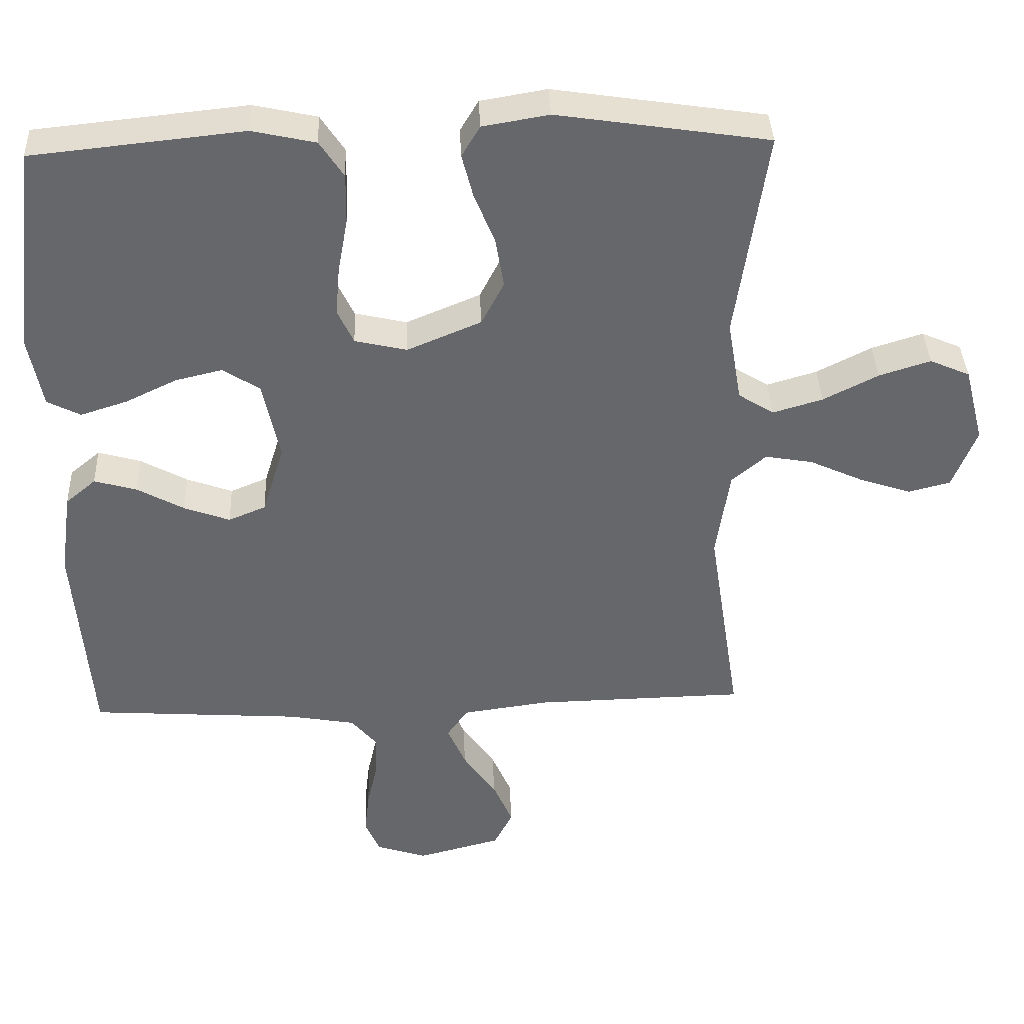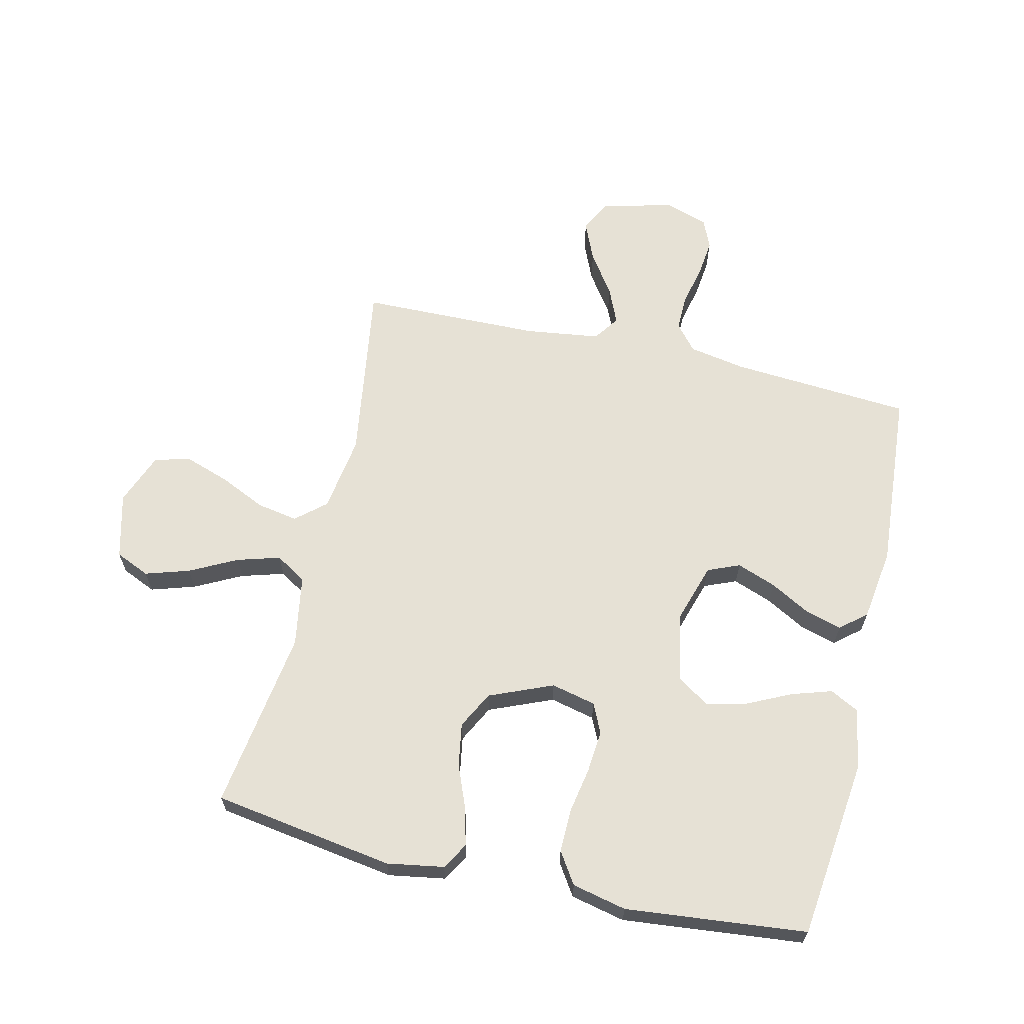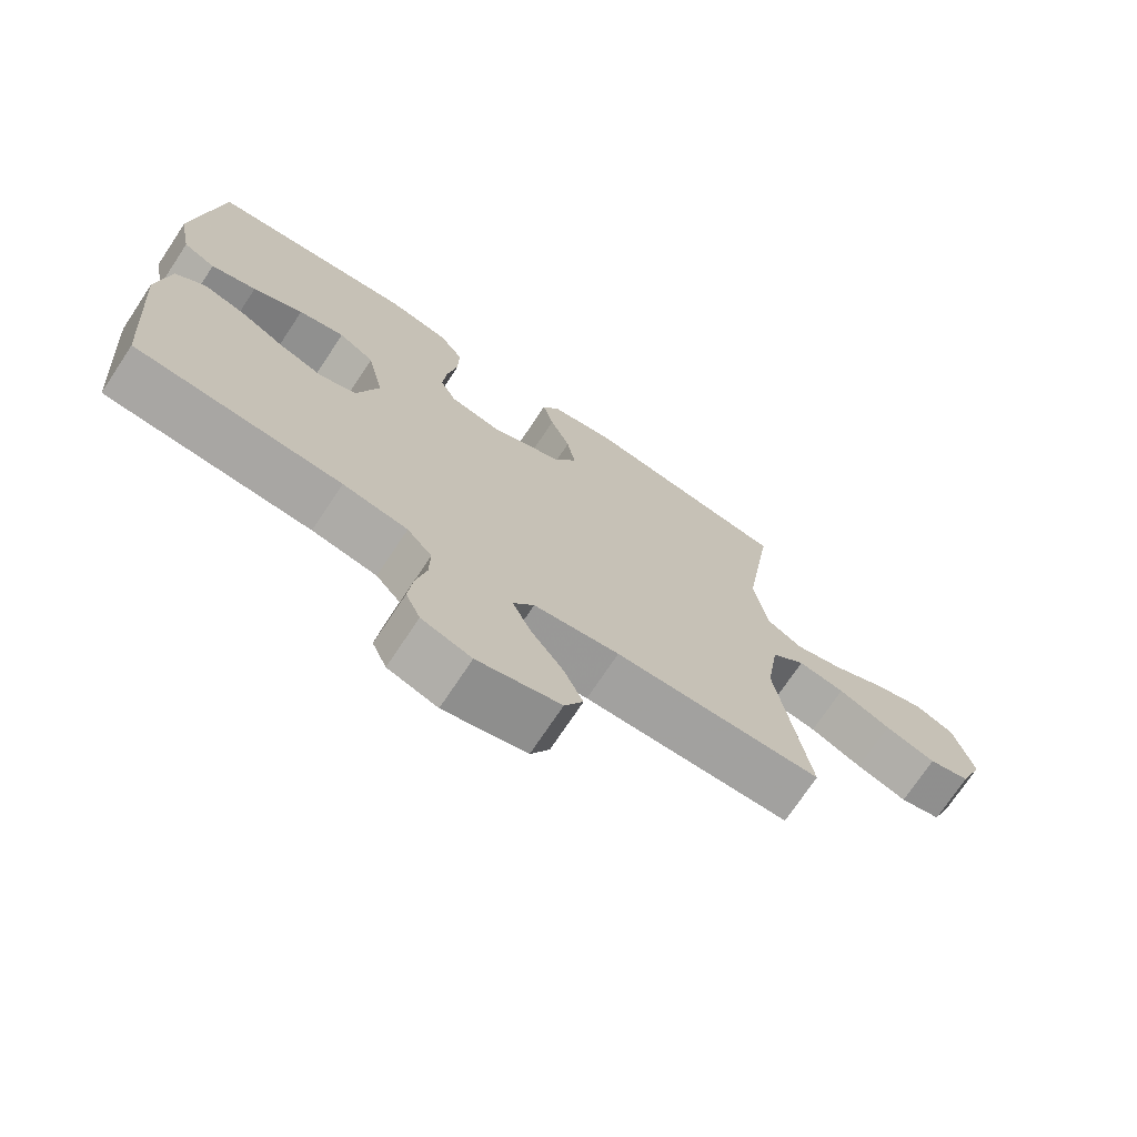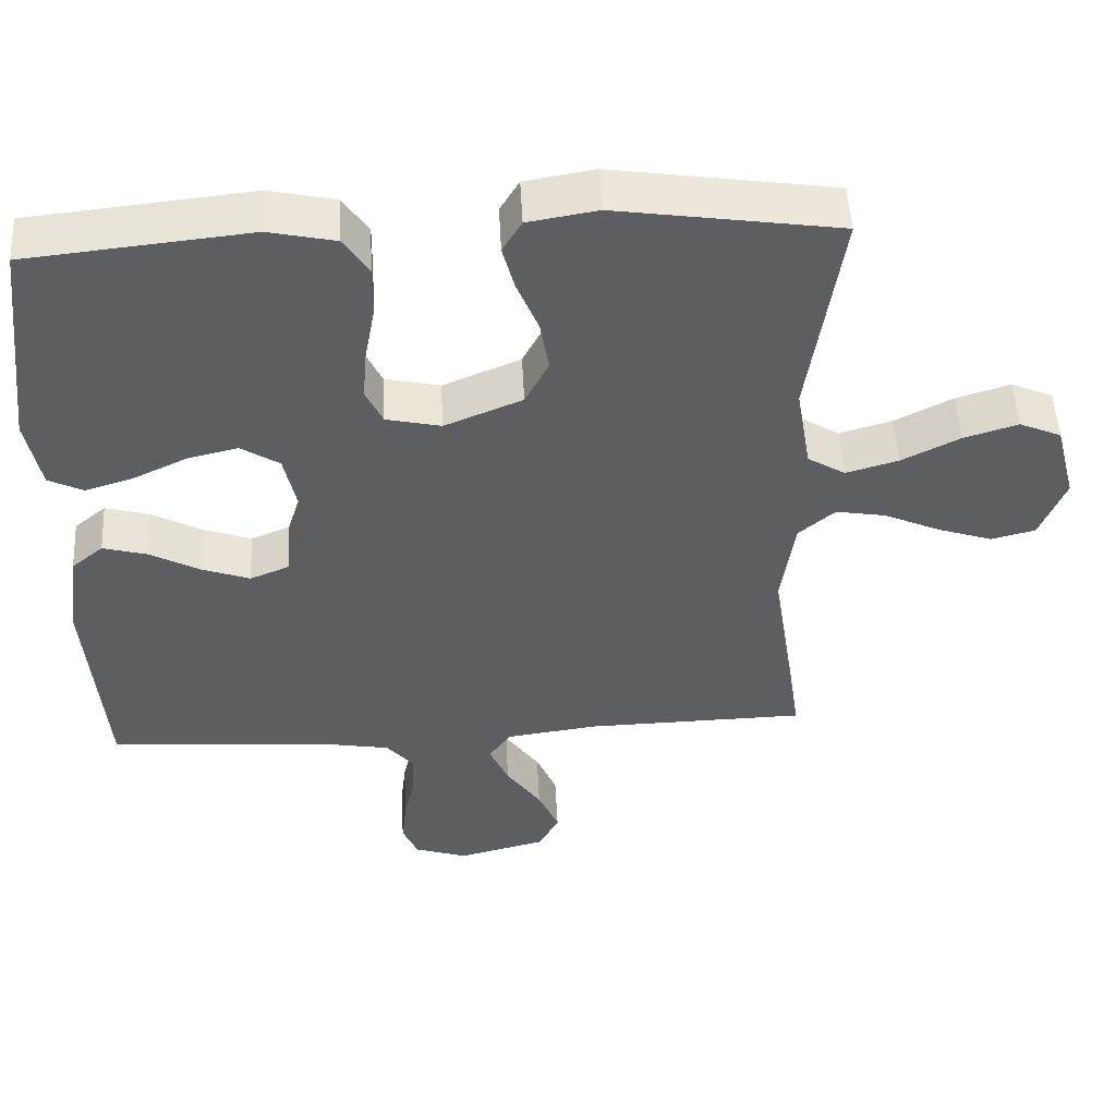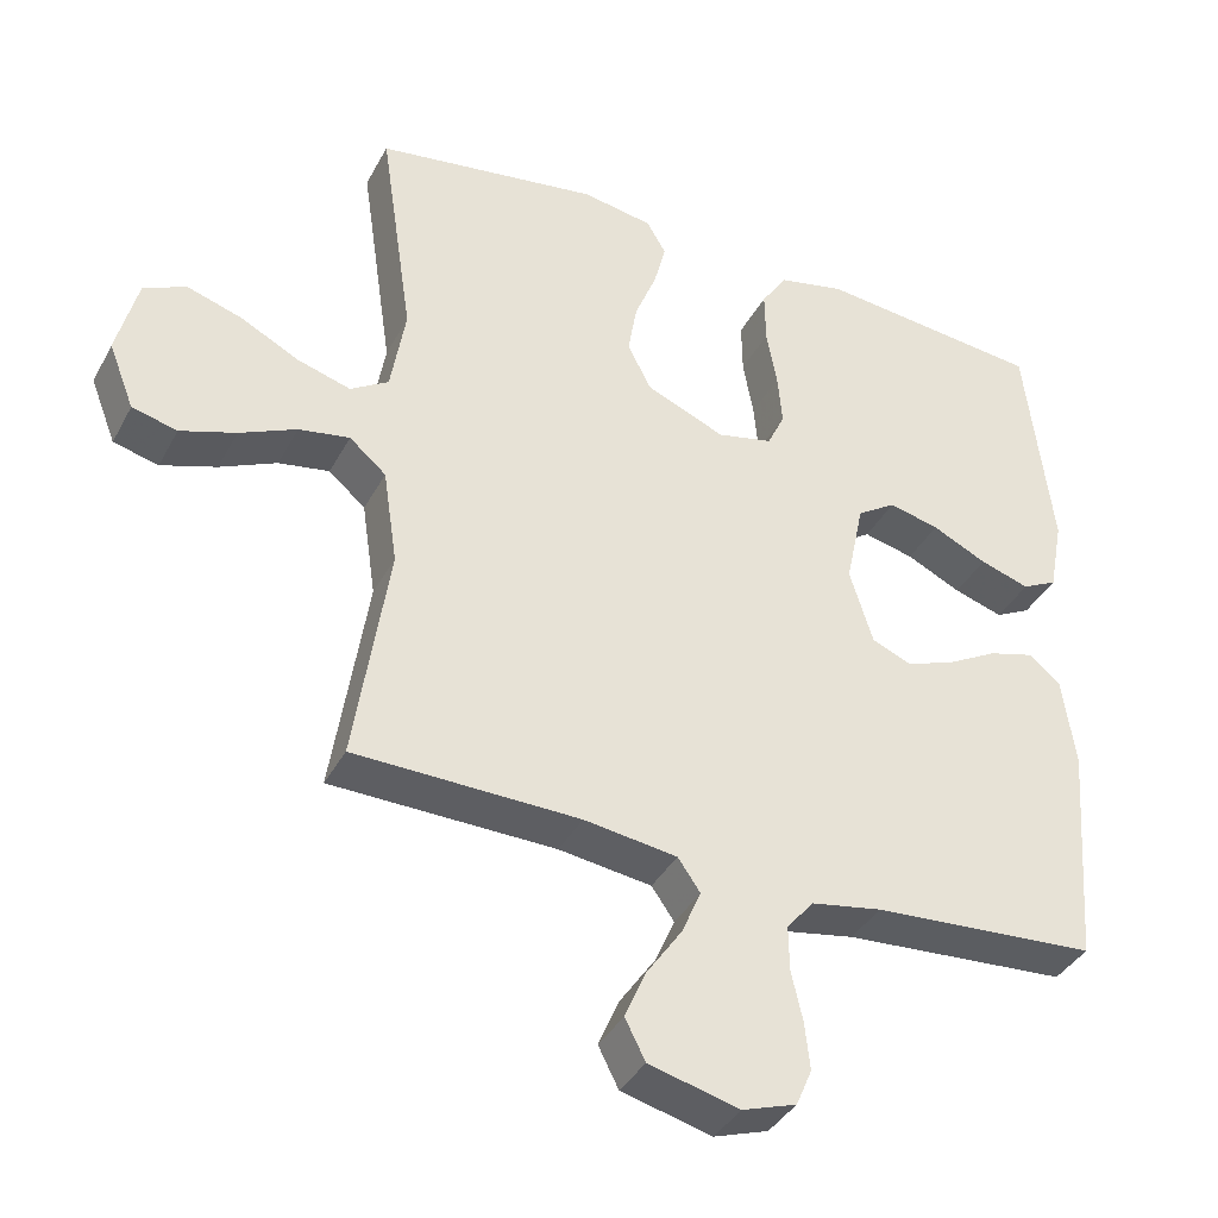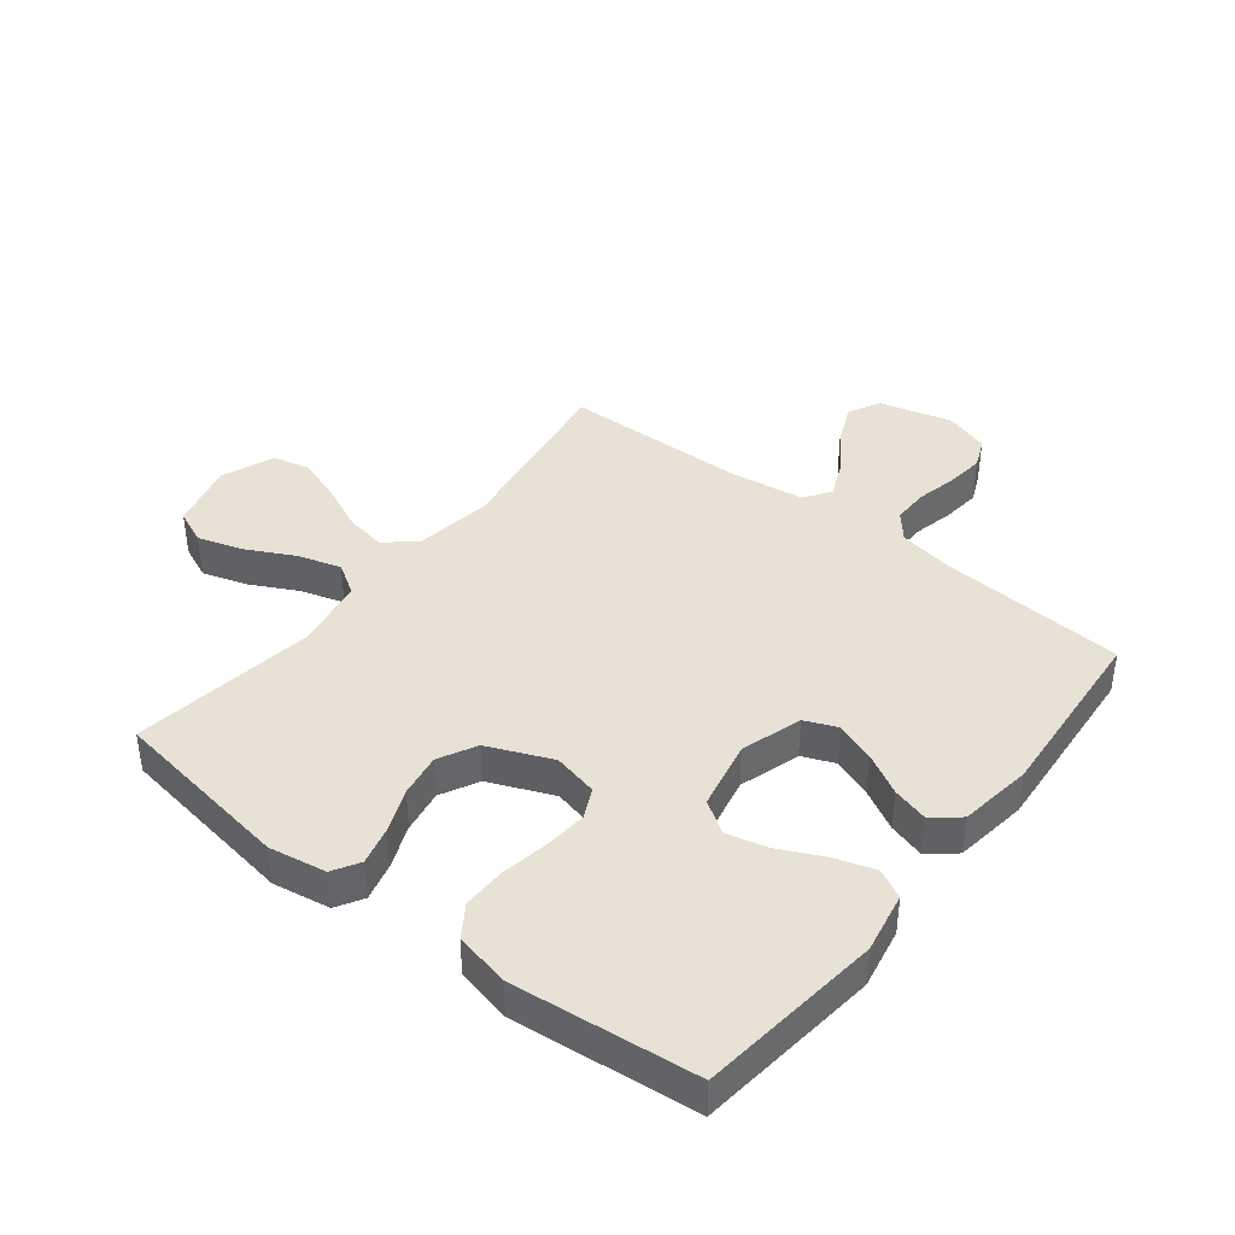
<metadata>
{"format":"obj","ext":"obj","renderer":"f3d","projection":"perspective","resolution":1024,"background":"white","views":[{"elev":38.1,"azim":177.6,"up":"+Z"},{"elev":64.2,"azim":13.2,"up":"+Y"},{"elev":-72.7,"azim":146.4,"up":"+Z"},{"elev":51.3,"azim":177.0,"up":"+Z"},{"elev":-38.2,"azim":-25.6,"up":"+Z"},{"elev":40.4,"azim":38.1,"up":"+Y"}]}
</metadata>
<code>
v -0.5 0.07 0.5
v -0.2 0.07 0.546
v -0.106 0.07 0.53
v -0.08 0.07 0.486
v -0.096 0.07 0.424
v -0.125 0.07 0.352
v -0.137 0.07 0.281
v -0.105 0.07 0.219
v 0 0.07 0.175
v 0.074 0.07 0.192
v 0.097 0.07 0.241
v 0.091 0.07 0.311
v 0.077 0.07 0.388
v 0.076 0.07 0.459
v 0.11 0.07 0.511
v 0.2 0.07 0.531
v 0.5 0.07 0.5
v 0.535 0.07 0.2
v 0.516 0.07 0.1
v 0.469 0.07 0.076
v 0.403 0.07 0.097
v 0.33 0.07 0.132
v 0.263 0.07 0.148
v 0.211 0.07 0.114
v 0.187 0.07 0
v 0.218 0.07 -0.1
v 0.271 0.07 -0.122
v 0.336 0.07 -0.098
v 0.403 0.07 -0.061
v 0.463 0.07 -0.044
v 0.506 0.07 -0.08
v 0.523 0.07 -0.2
v 0.5 0.07 -0.5
v 0.2 0.07 -0.521
v 0.106 0.07 -0.538
v 0.07 0.07 -0.581
v 0.071 0.07 -0.641
v 0.086 0.07 -0.707
v 0.093 0.07 -0.77
v 0.072 0.07 -0.819
v 0 0.07 -0.843
v -0.12 0.07 -0.812
v -0.147 0.07 -0.759
v -0.119 0.07 -0.694
v -0.072 0.07 -0.626
v -0.046 0.07 -0.566
v -0.076 0.07 -0.523
v -0.2 0.07 -0.506
v -0.5 0.07 -0.5
v -0.454 0.07 -0.2
v -0.473 0.07 -0.072
v -0.522 0.07 -0.03
v -0.59 0.07 -0.042
v -0.666 0.07 -0.077
v -0.74 0.07 -0.102
v -0.8 0.07 -0.087
v -0.834 0.07 0
v -0.806 0.07 0.109
v -0.749 0.07 0.134
v -0.676 0.07 0.111
v -0.598 0.07 0.071
v -0.527 0.07 0.05
v -0.476 0.07 0.082
v -0.456 0.07 0.2
v -0.5 0 0.5
v -0.2 0 0.546
v -0.106 0 0.53
v -0.08 0 0.486
v -0.096 0 0.424
v -0.125 0 0.352
v -0.137 0 0.281
v -0.105 0 0.219
v 0 0 0.175
v 0.074 0 0.192
v 0.097 0 0.241
v 0.091 0 0.311
v 0.077 0 0.388
v 0.076 0 0.459
v 0.11 0 0.511
v 0.2 0 0.531
v 0.5 0 0.5
v 0.535 0 0.2
v 0.516 0 0.1
v 0.469 0 0.076
v 0.403 0 0.097
v 0.33 0 0.132
v 0.263 0 0.148
v 0.211 0 0.114
v 0.187 0 0
v 0.218 0 -0.1
v 0.271 0 -0.122
v 0.336 0 -0.098
v 0.403 0 -0.061
v 0.463 0 -0.044
v 0.506 0 -0.08
v 0.523 0 -0.2
v 0.5 0 -0.5
v 0.2 0 -0.521
v 0.106 0 -0.538
v 0.07 0 -0.581
v 0.071 0 -0.641
v 0.086 0 -0.707
v 0.093 0 -0.77
v 0.072 0 -0.819
v 0 0 -0.843
v -0.12 0 -0.812
v -0.147 0 -0.759
v -0.119 0 -0.694
v -0.072 0 -0.626
v -0.046 0 -0.566
v -0.076 0 -0.523
v -0.2 0 -0.506
v -0.5 0 -0.5
v -0.454 0 -0.2
v -0.473 0 -0.072
v -0.522 0 -0.03
v -0.59 0 -0.042
v -0.666 0 -0.077
v -0.74 0 -0.102
v -0.8 0 -0.087
v -0.834 0 0
v -0.806 0 0.109
v -0.749 0 0.134
v -0.676 0 0.111
v -0.598 0 0.071
v -0.527 0 0.05
v -0.476 0 0.082
v -0.456 0 0.2
f 58 59 60 61
f 58 61 62
f 57 58 62
f 56 57 62
f 53 54 55 56
f 53 56 62
f 52 53 62 63
f 48 49 50
f 47 48 50 51
f 42 43 44 45
f 42 45 46
f 41 42 46
f 40 41 46
f 37 38 39 40
f 36 37 40 46
f 35 36 46 47
f 31 32 33 34
f 28 29 30 31
f 27 28 31 34
f 26 27 34 35
f 19 20 21 22
f 19 22 23
f 18 19 23
f 17 18 23
f 16 17 23 24
f 12 13 14 15
f 11 12 15 16
f 3 4 5 6
f 3 6 7
f 64 1 2 3
f 63 64 3 7
f 51 52 63 7
f 25 26 35 47
f 11 16 24 25
f 10 11 25 47
f 9 10 47 51
f 51 7 8
f 8 9 51
f 125 124 123 122
f 126 125 122
f 126 122 121
f 126 121 120
f 120 119 118 117
f 126 120 117
f 127 126 117 116
f 114 113 112
f 115 114 112 111
f 109 108 107 106
f 110 109 106
f 110 106 105
f 110 105 104
f 104 103 102 101
f 110 104 101 100
f 111 110 100 99
f 98 97 96 95
f 95 94 93 92
f 98 95 92 91
f 99 98 91 90
f 86 85 84 83
f 87 86 83
f 87 83 82
f 87 82 81
f 88 87 81 80
f 79 78 77 76
f 80 79 76 75
f 70 69 68 67
f 71 70 67
f 67 66 65 128
f 71 67 128 127
f 71 127 116 115
f 111 99 90 89
f 89 88 80 75
f 111 89 75 74
f 115 111 74 73
f 72 71 115
f 115 73 72
f 1 65 66 2
f 2 66 67 3
f 3 67 68 4
f 4 68 69 5
f 5 69 70 6
f 6 70 71 7
f 7 71 72 8
f 8 72 73 9
f 9 73 74 10
f 10 74 75 11
f 11 75 76 12
f 12 76 77 13
f 13 77 78 14
f 14 78 79 15
f 15 79 80 16
f 16 80 81 17
f 17 81 82 18
f 18 82 83 19
f 19 83 84 20
f 20 84 85 21
f 21 85 86 22
f 22 86 87 23
f 23 87 88 24
f 24 88 89 25
f 25 89 90 26
f 26 90 91 27
f 27 91 92 28
f 28 92 93 29
f 29 93 94 30
f 30 94 95 31
f 31 95 96 32
f 32 96 97 33
f 33 97 98 34
f 34 98 99 35
f 35 99 100 36
f 36 100 101 37
f 37 101 102 38
f 38 102 103 39
f 39 103 104 40
f 40 104 105 41
f 41 105 106 42
f 42 106 107 43
f 43 107 108 44
f 44 108 109 45
f 45 109 110 46
f 46 110 111 47
f 47 111 112 48
f 48 112 113 49
f 49 113 114 50
f 50 114 115 51
f 51 115 116 52
f 52 116 117 53
f 53 117 118 54
f 54 118 119 55
f 55 119 120 56
f 56 120 121 57
f 57 121 122 58
f 58 122 123 59
f 59 123 124 60
f 60 124 125 61
f 61 125 126 62
f 62 126 127 63
f 63 127 128 64
f 64 128 65 1

</code>
